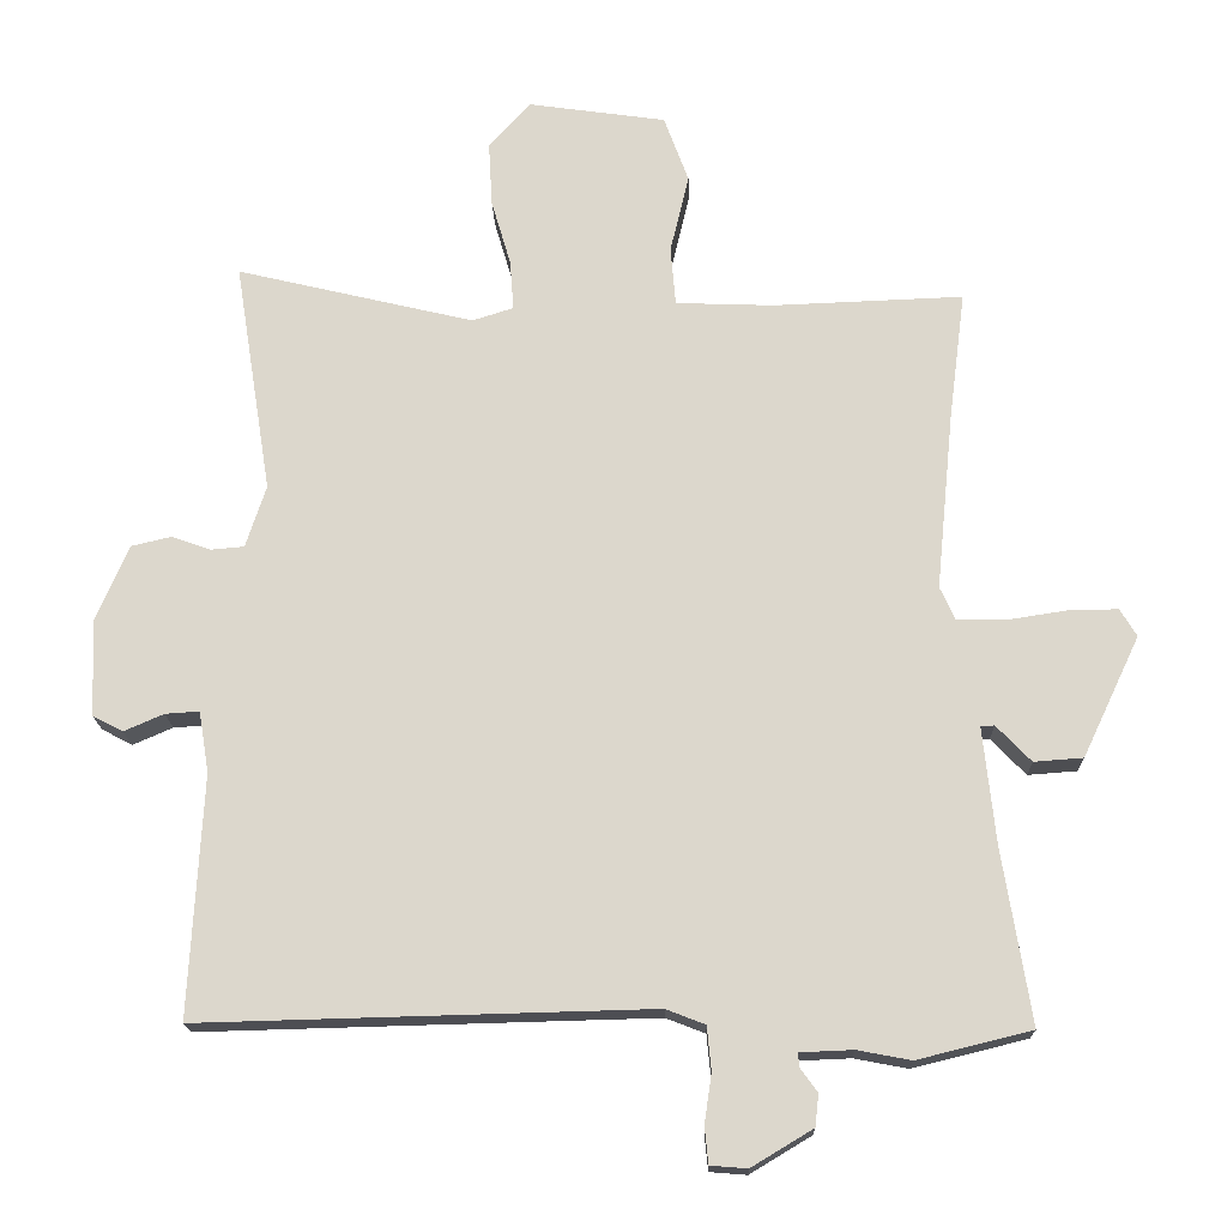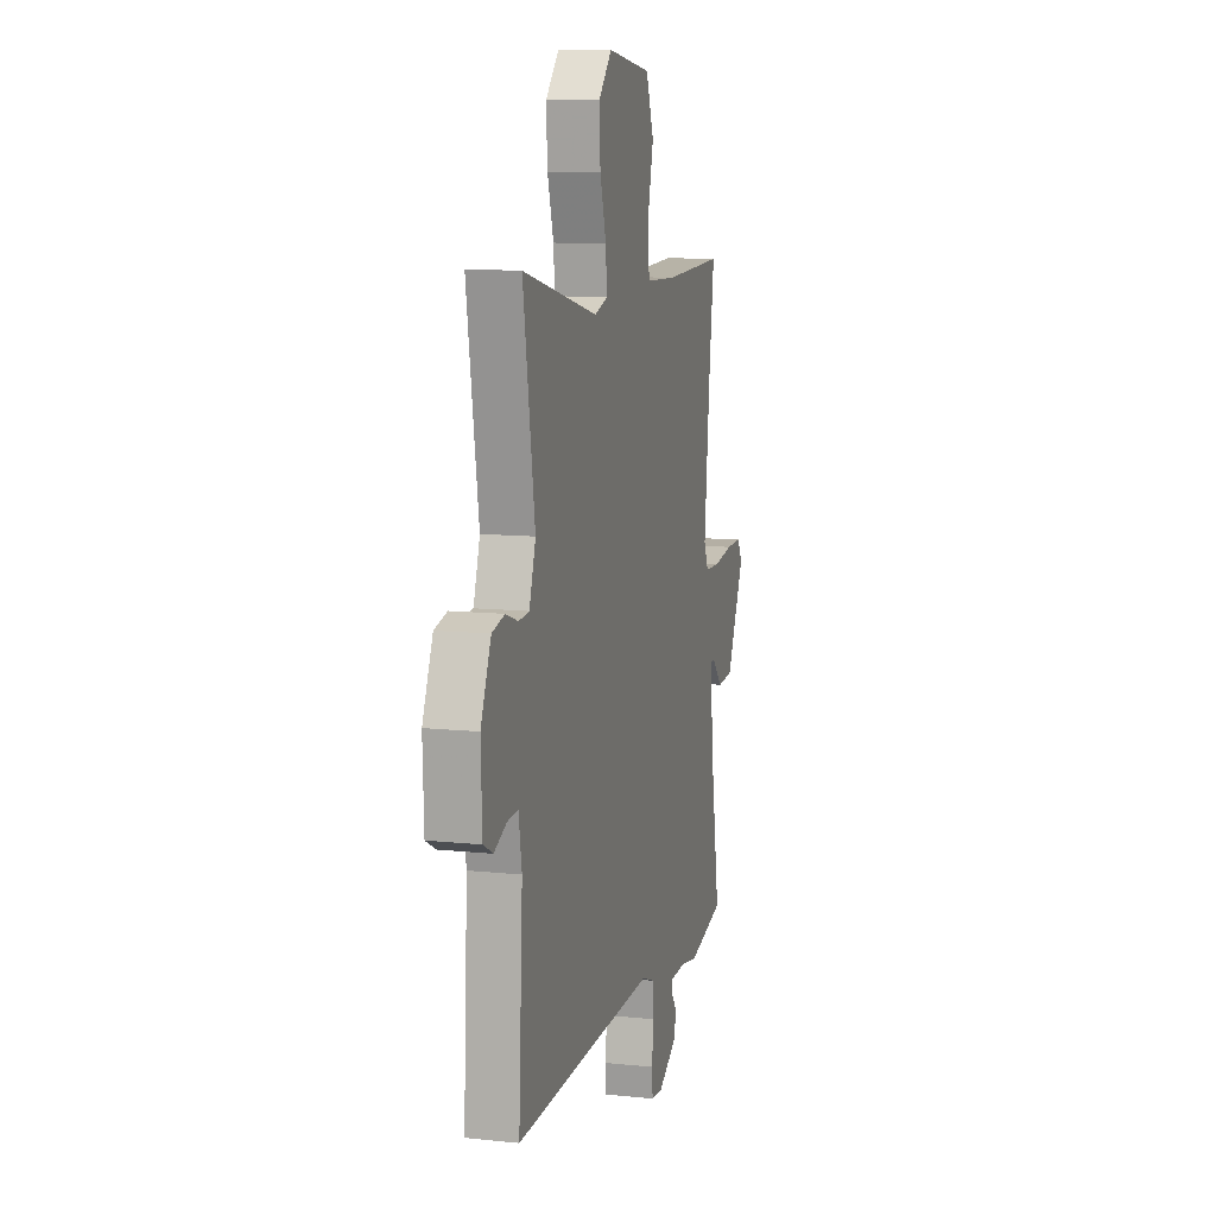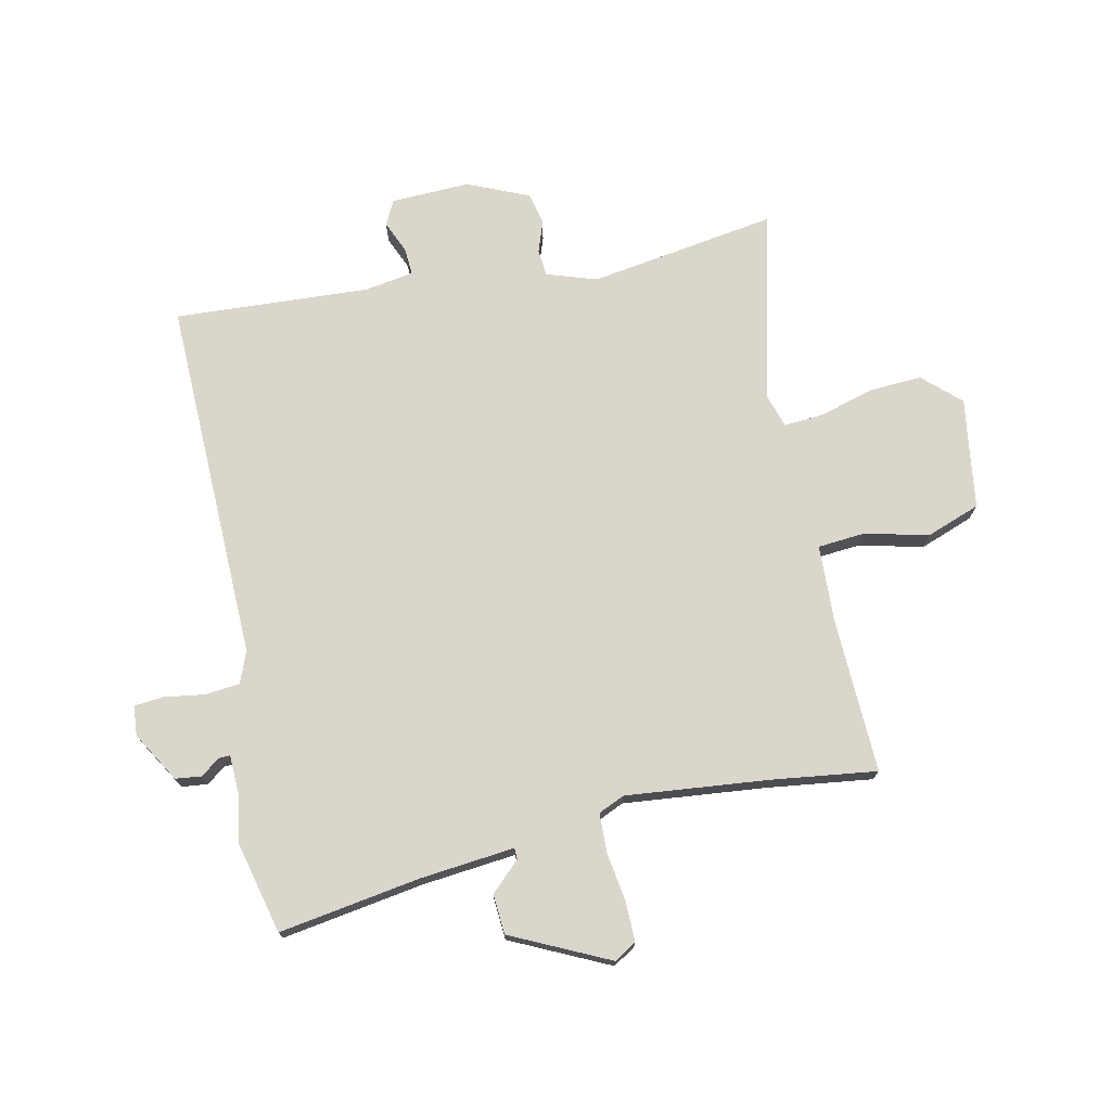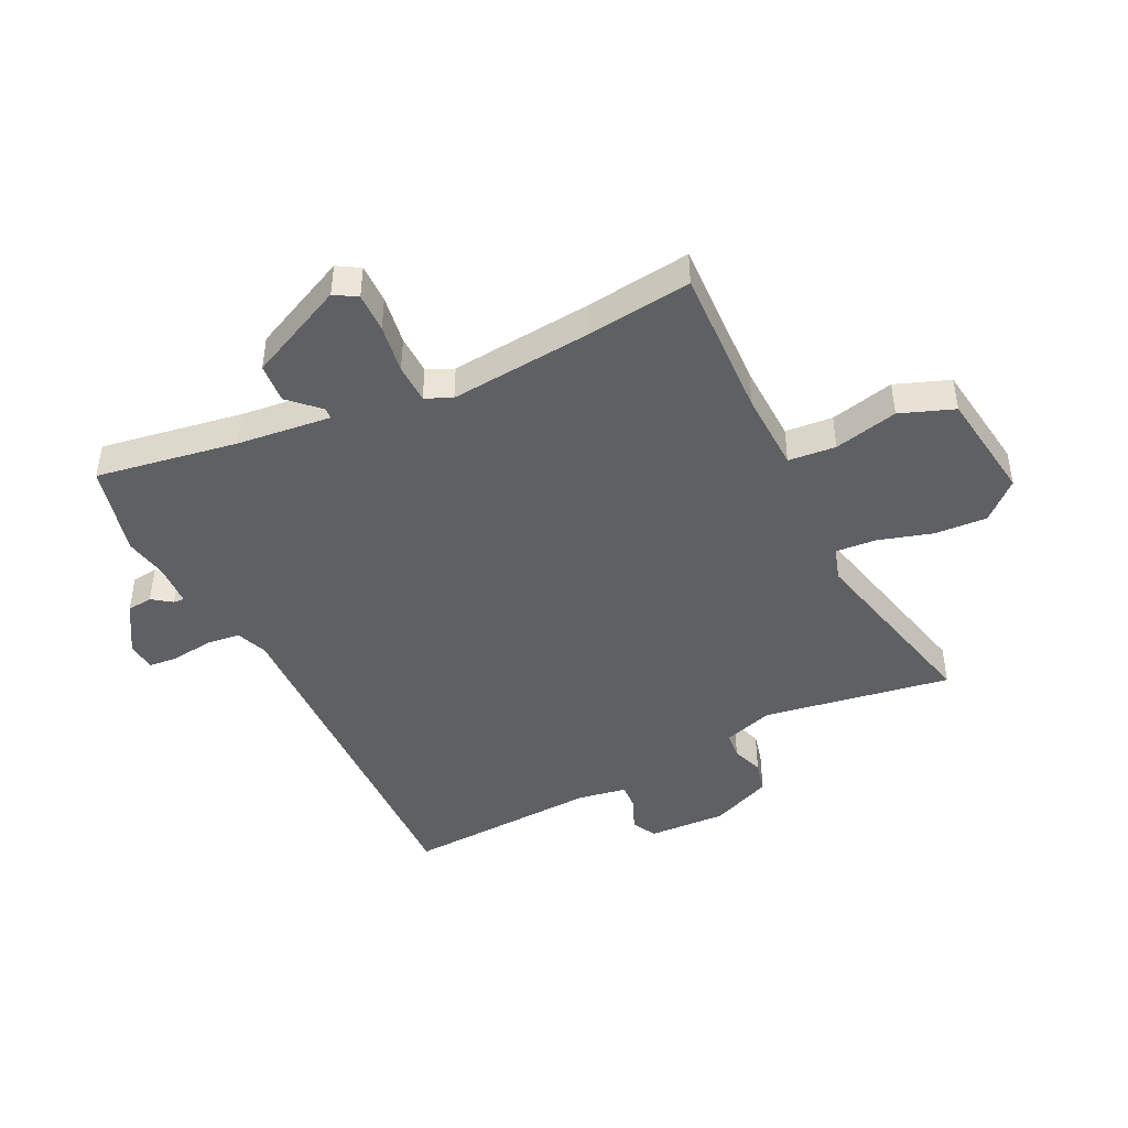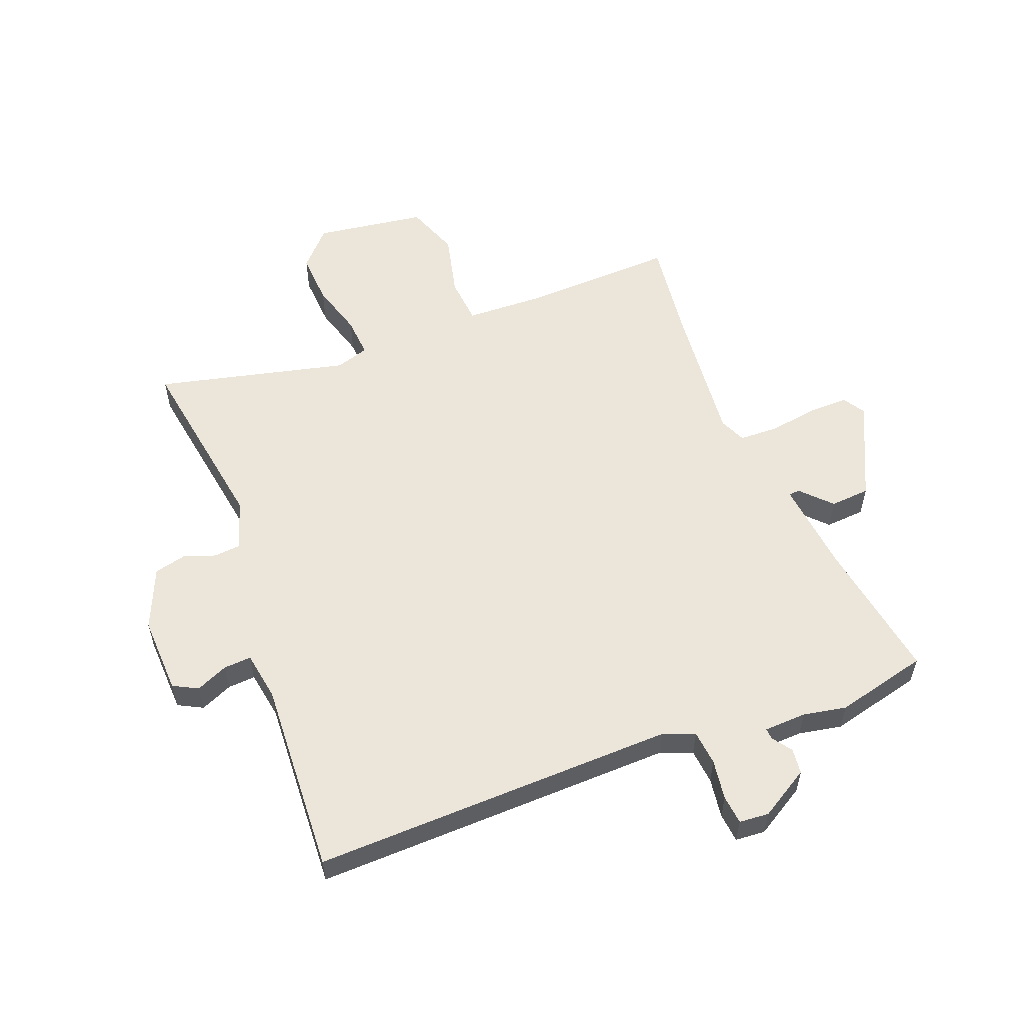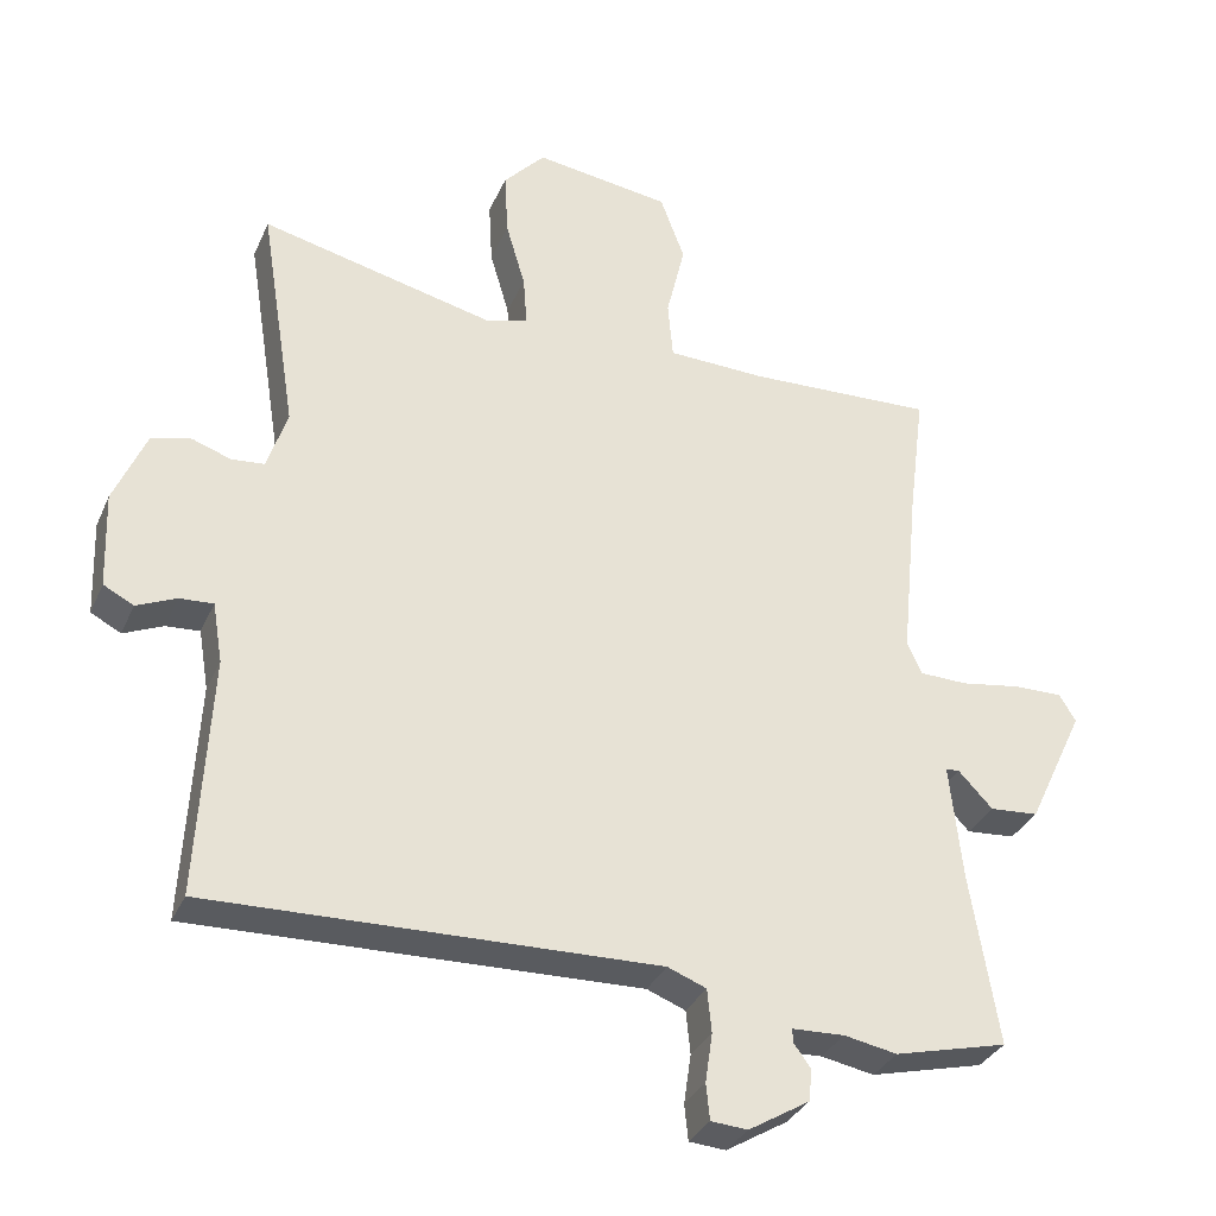
<metadata>
{"format":"obj","ext":"obj","renderer":"f3d","projection":"perspective","resolution":1024,"background":"white","views":[{"elev":-17.5,"azim":-178.5,"up":"+Z"},{"elev":10.6,"azim":104.8,"up":"+Z"},{"elev":73.5,"azim":-101.9,"up":"+Y"},{"elev":-44.7,"azim":-64.1,"up":"+Y"},{"elev":56.1,"azim":158.8,"up":"+Y"},{"elev":-32.9,"azim":158.8,"up":"+Z"}]}
</metadata>
<code>
v -0.481 0.07 0.355
v -0.504 0.07 0.535
v -0.242 0.07 0.525
v -0.106 0.07 0.53
v -0.099 0.07 0.611
v -0.125 0.07 0.72
v -0.091 0.07 0.812
v 0.099 0.07 0.839
v 0.157 0.07 0.776
v 0.152 0.07 0.686
v 0.125 0.07 0.594
v 0.12 0.07 0.525
v 0.177 0.07 0.507
v 0.505 0.07 0.585
v 0.454 0.07 0.264
v 0.482 0.07 0.178
v 0.528 0.07 0.174
v 0.582 0.07 0.193
v 0.637 0.07 0.18
v 0.682 0.07 0.075
v 0.677 0.07 -0.059
v 0.635 0.07 -0.081
v 0.58 0.07 -0.057
v 0.533 0.07 -0.054
v 0.519 0.07 -0.138
v 0.537 0.07 -0.472
v -0.085 0.07 -0.456
v -0.139 0.07 -0.477
v -0.145 0.07 -0.537
v -0.135 0.07 -0.606
v -0.14 0.07 -0.656
v -0.191 0.07 -0.66
v -0.276 0.07 -0.609
v -0.281 0.07 -0.565
v -0.257 0.07 -0.532
v -0.256 0.07 -0.513
v -0.329 0.07 -0.51
v -0.403 0.07 -0.524
v -0.561 0.07 -0.485
v -0.522 0.07 -0.243
v -0.505 0.07 -0.082
v -0.524 0.07 -0.081
v -0.572 0.07 -0.131
v -0.64 0.07 -0.126
v -0.719 0.07 0.041
v -0.696 0.07 0.079
v -0.628 0.07 0.078
v -0.544 0.07 0.065
v -0.477 0.07 0.067
v -0.457 0.07 0.112
v -0.481 0 0.355
v -0.504 0 0.535
v -0.242 0 0.525
v -0.106 0 0.53
v -0.099 0 0.611
v -0.125 0 0.72
v -0.091 0 0.812
v 0.099 0 0.839
v 0.157 0 0.776
v 0.152 0 0.686
v 0.125 0 0.594
v 0.12 0 0.525
v 0.177 0 0.507
v 0.505 0 0.585
v 0.454 0 0.264
v 0.482 0 0.178
v 0.528 0 0.174
v 0.582 0 0.193
v 0.637 0 0.18
v 0.682 0 0.075
v 0.677 0 -0.059
v 0.635 0 -0.081
v 0.58 0 -0.057
v 0.533 0 -0.054
v 0.519 0 -0.138
v 0.537 0 -0.472
v -0.085 0 -0.456
v -0.139 0 -0.477
v -0.145 0 -0.537
v -0.135 0 -0.606
v -0.14 0 -0.656
v -0.191 0 -0.66
v -0.276 0 -0.609
v -0.281 0 -0.565
v -0.257 0 -0.532
v -0.256 0 -0.513
v -0.329 0 -0.51
v -0.403 0 -0.524
v -0.561 0 -0.485
v -0.522 0 -0.243
v -0.505 0 -0.082
v -0.524 0 -0.081
v -0.572 0 -0.131
v -0.64 0 -0.126
v -0.719 0 0.041
v -0.696 0 0.079
v -0.628 0 0.078
v -0.544 0 0.065
v -0.477 0 0.067
v -0.457 0 0.112
f 46 47 48
f 45 46 48
f 44 45 48
f 43 44 48
f 42 43 48
f 41 42 48 49
f 40 41 49 50
f 39 40 50
f 38 39 50
f 37 38 50
f 33 34 35
f 32 33 35
f 31 32 35
f 30 31 35
f 29 30 35
f 28 29 35 36
f 37 50 1
f 36 37 1
f 28 36 1
f 27 28 1
f 21 22 23
f 20 21 23
f 19 20 23
f 18 19 23
f 17 18 23
f 16 17 23 24
f 15 16 24 25
f 13 14 15
f 26 27 1
f 25 26 1
f 15 25 1
f 13 15 1
f 12 13 1
f 9 10 11
f 8 9 11
f 7 8 11
f 6 7 11
f 5 6 11
f 1 2 3
f 1 3 4
f 12 1 4
f 4 5 11 12
f 98 97 96
f 98 96 95
f 98 95 94
f 98 94 93
f 98 93 92
f 99 98 92 91
f 100 99 91 90
f 100 90 89
f 100 89 88
f 100 88 87
f 85 84 83
f 85 83 82
f 85 82 81
f 85 81 80
f 85 80 79
f 86 85 79 78
f 51 100 87
f 51 87 86
f 51 86 78
f 51 78 77
f 73 72 71
f 73 71 70
f 73 70 69
f 73 69 68
f 73 68 67
f 74 73 67 66
f 75 74 66 65
f 65 64 63
f 51 77 76
f 51 76 75
f 51 75 65
f 51 65 63
f 51 63 62
f 61 60 59
f 61 59 58
f 61 58 57
f 61 57 56
f 61 56 55
f 53 52 51
f 54 53 51
f 54 51 62
f 62 61 55 54
f 1 51 52 2
f 2 52 53 3
f 3 53 54 4
f 4 54 55 5
f 5 55 56 6
f 6 56 57 7
f 7 57 58 8
f 8 58 59 9
f 9 59 60 10
f 10 60 61 11
f 11 61 62 12
f 12 62 63 13
f 13 63 64 14
f 14 64 65 15
f 15 65 66 16
f 16 66 67 17
f 17 67 68 18
f 18 68 69 19
f 19 69 70 20
f 20 70 71 21
f 21 71 72 22
f 22 72 73 23
f 23 73 74 24
f 24 74 75 25
f 25 75 76 26
f 26 76 77 27
f 27 77 78 28
f 28 78 79 29
f 29 79 80 30
f 30 80 81 31
f 31 81 82 32
f 32 82 83 33
f 33 83 84 34
f 34 84 85 35
f 35 85 86 36
f 36 86 87 37
f 37 87 88 38
f 38 88 89 39
f 39 89 90 40
f 40 90 91 41
f 41 91 92 42
f 42 92 93 43
f 43 93 94 44
f 44 94 95 45
f 45 95 96 46
f 46 96 97 47
f 47 97 98 48
f 48 98 99 49
f 49 99 100 50
f 50 100 51 1

</code>
